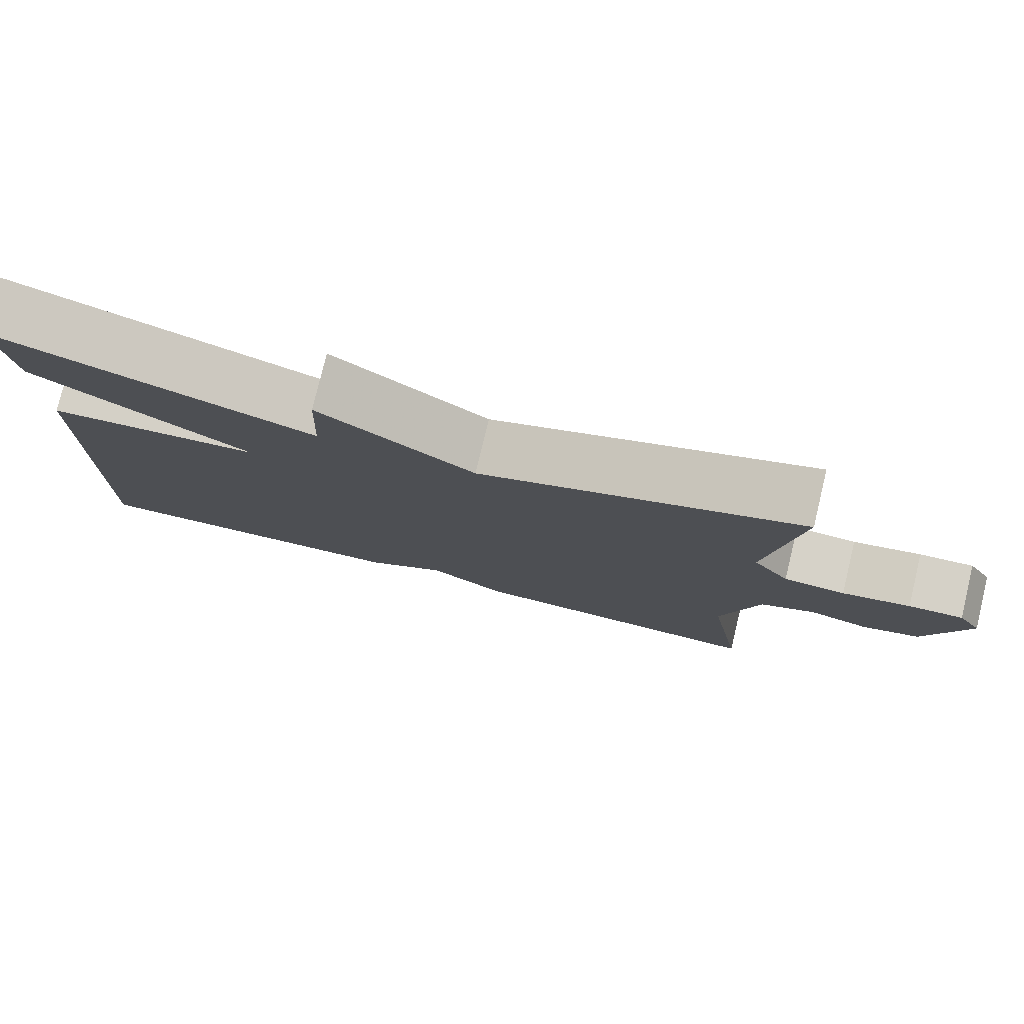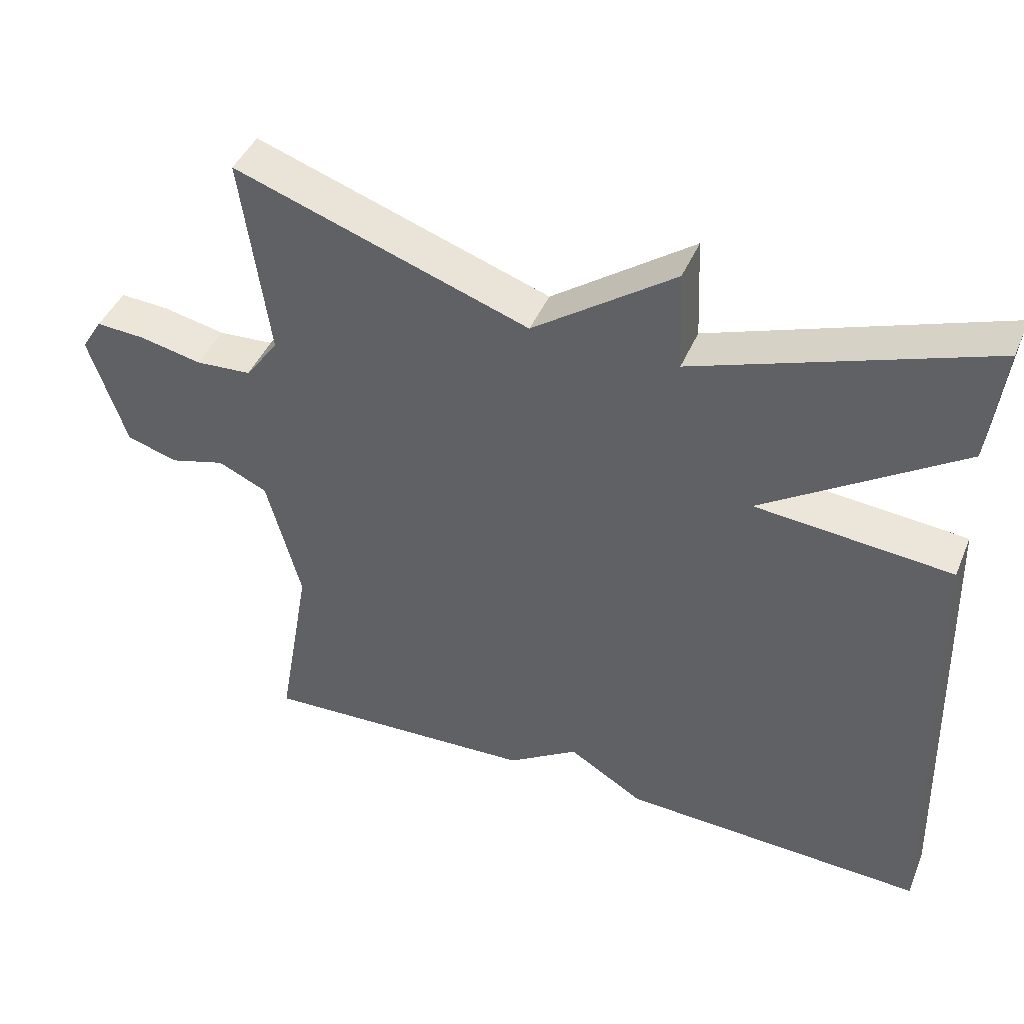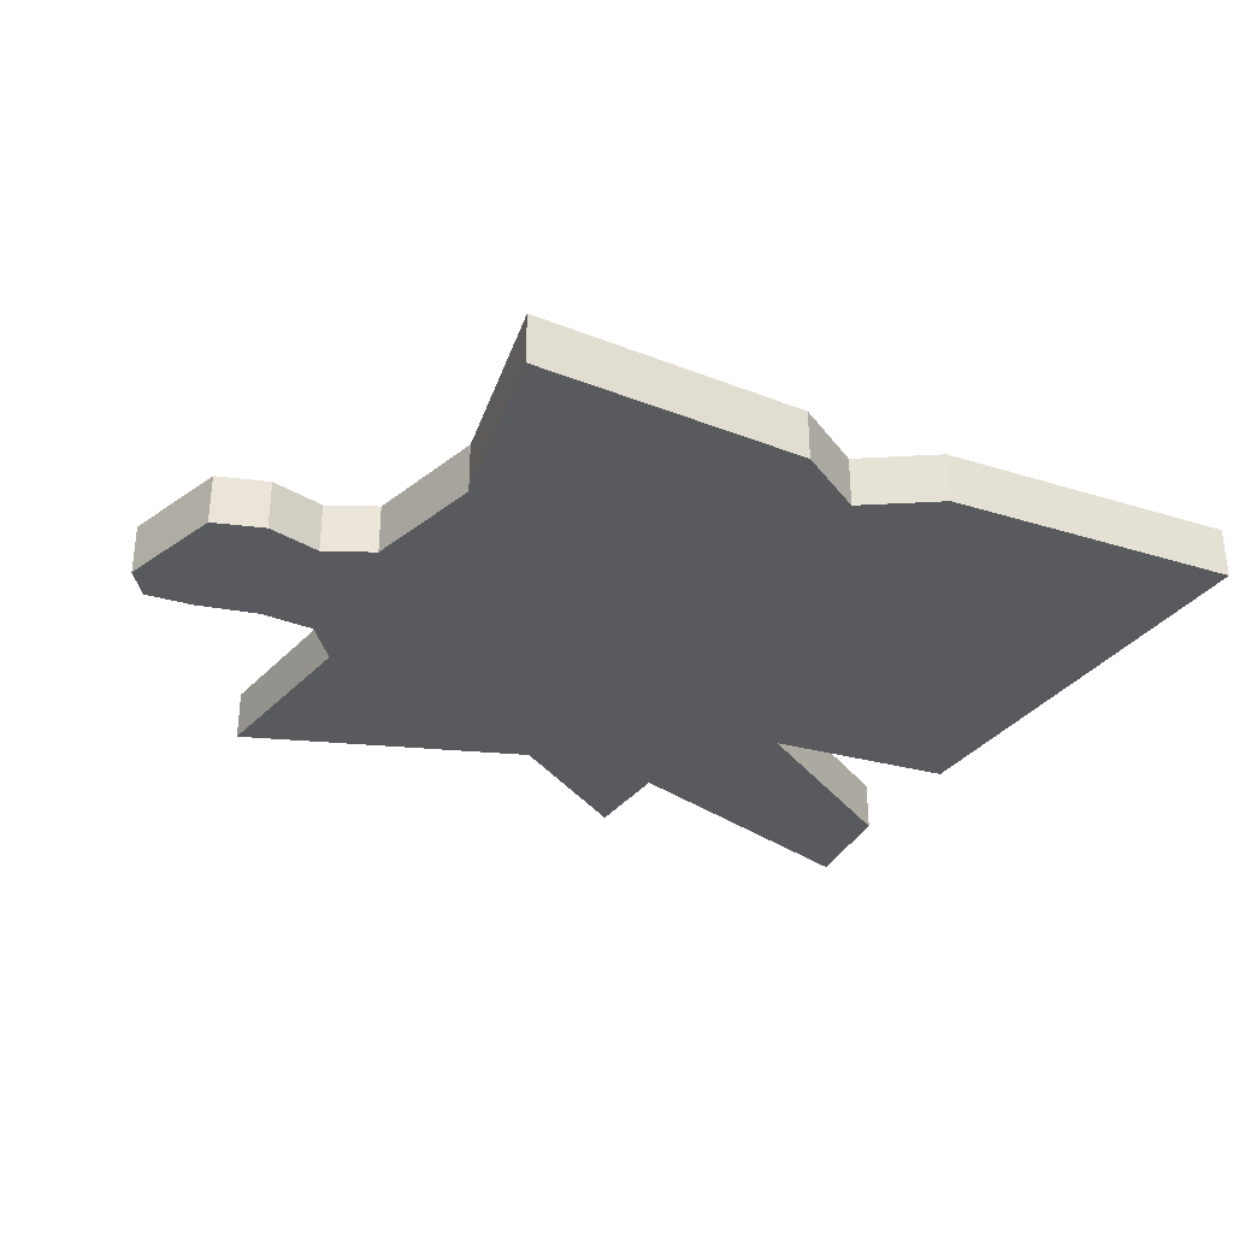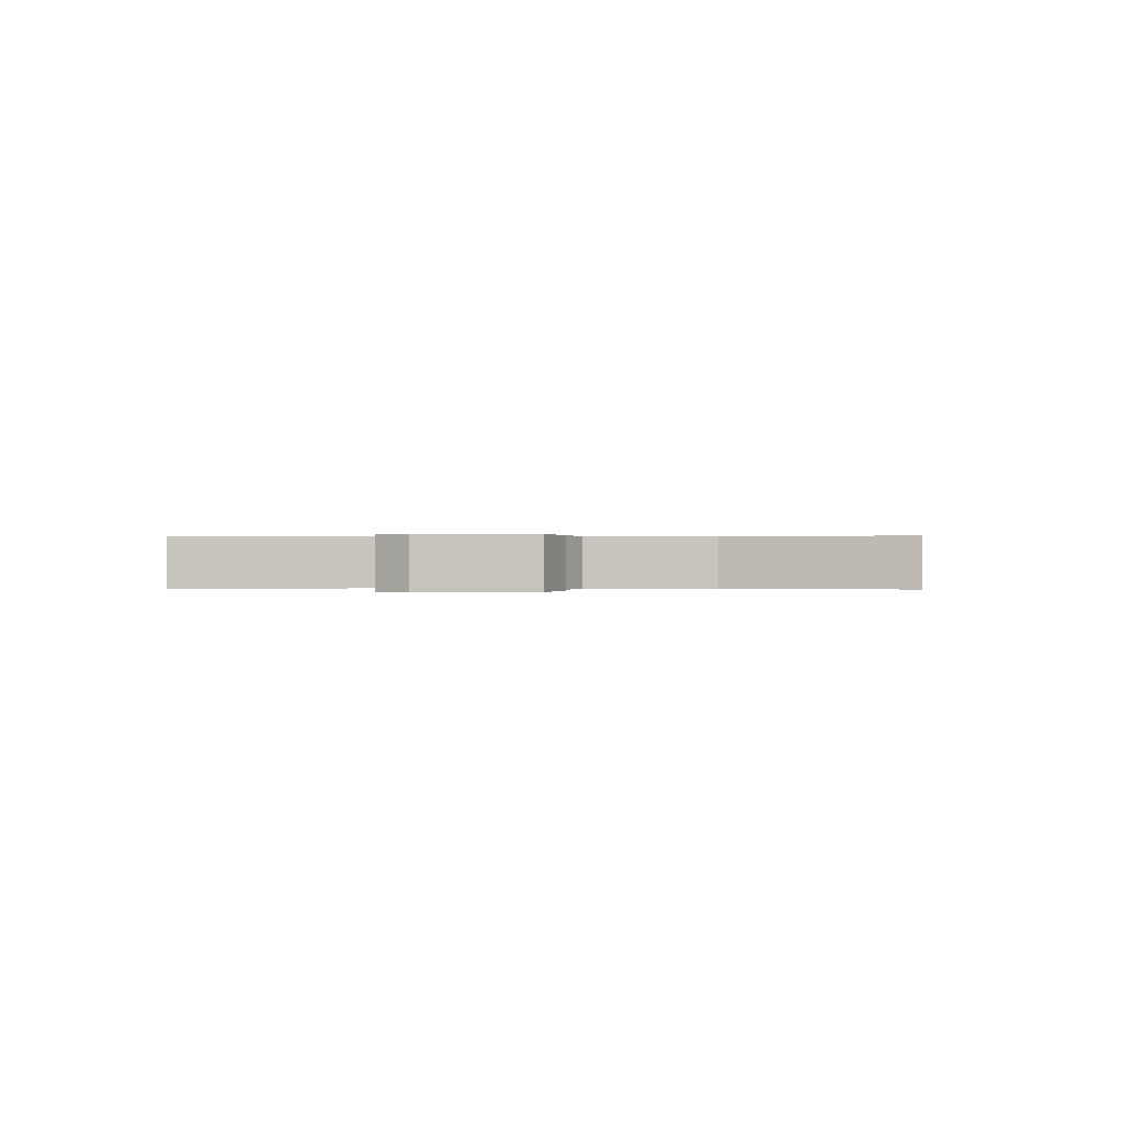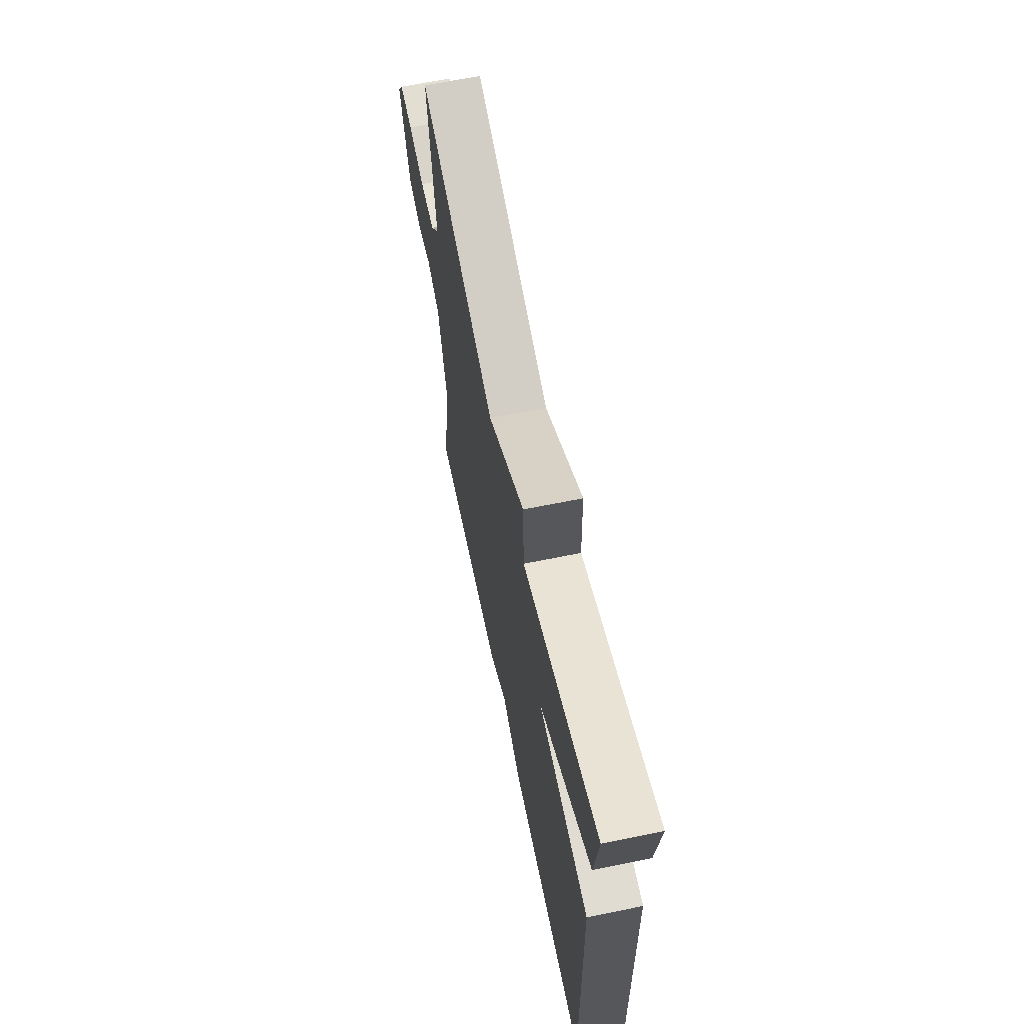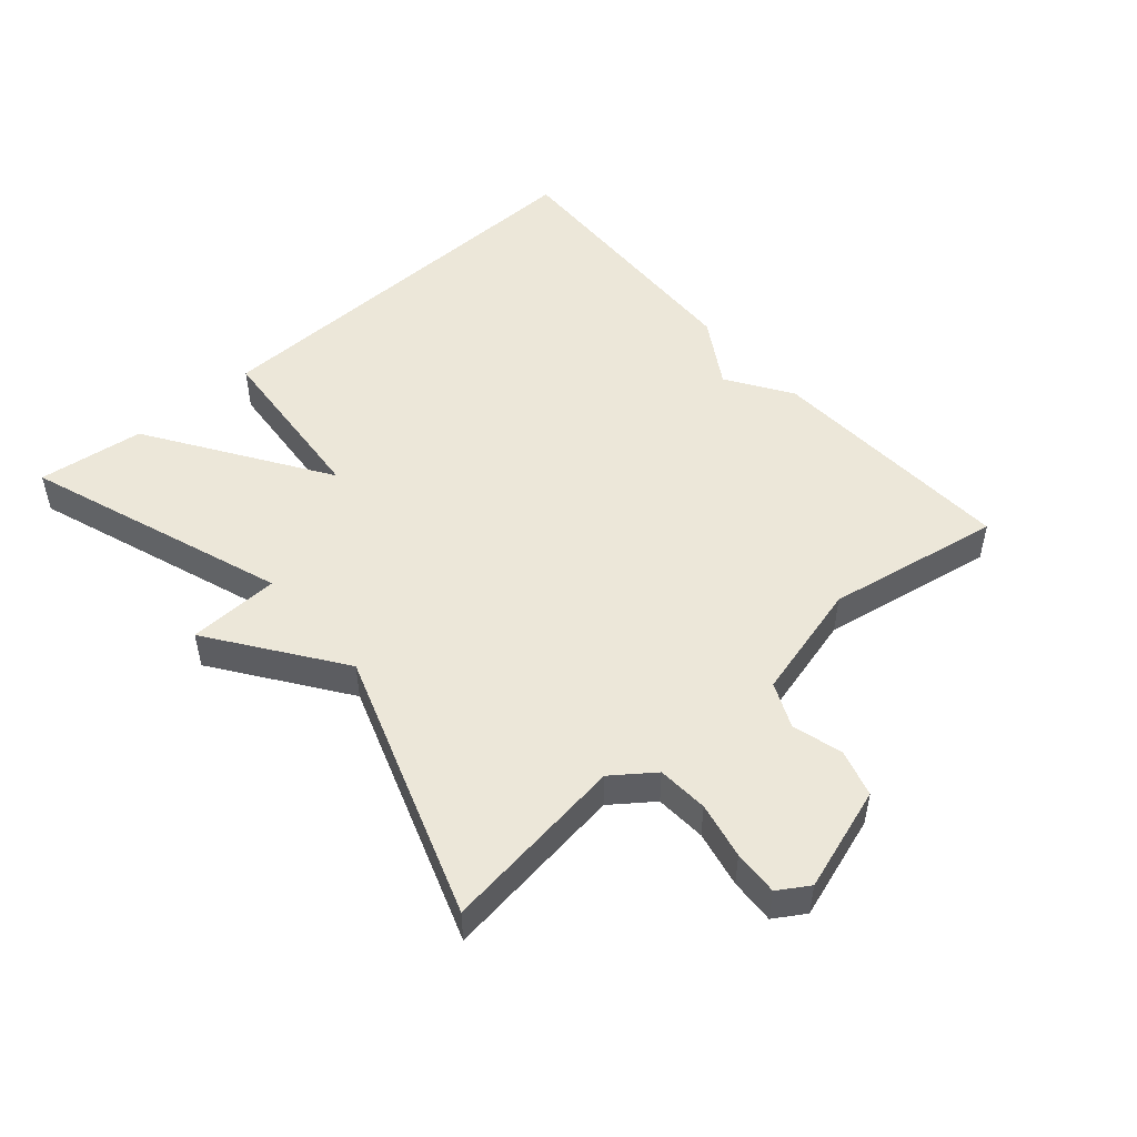
<metadata>
{"format":"obj","ext":"obj","renderer":"f3d","projection":"perspective","resolution":1024,"background":"white","views":[{"elev":78.5,"azim":13.5,"up":"+Z"},{"elev":43.4,"azim":-158.1,"up":"+Z"},{"elev":-31.0,"azim":153.2,"up":"+Y"},{"elev":0.2,"azim":94.7,"up":"+Y"},{"elev":64.6,"azim":-101.7,"up":"+Z"},{"elev":49.8,"azim":49.0,"up":"+Y"}]}
</metadata>
<code>
v -0.5 0.07 -0.5
v -0.481 0.07 0.139
v -0.212 0.07 0.163
v -0.481 0.07 0.339
v -0.5 0.07 0.5
v -0.104 0.07 0.361
v -0.098 0.07 0.499
v 0.096 0.07 0.361
v 0.5 0.07 0.5
v 0.462 0.07 0.222
v 0.508 0.07 0.16
v 0.585 0.07 0.155
v 0.67 0.07 0.173
v 0.738 0.07 0.177
v 0.767 0.07 0.131
v 0.716 0.07 -0.026
v 0.645 0.07 -0.047
v 0.569 0.07 -0.026
v 0.501 0.07 -0.057
v 0.454 0.07 -0.235
v 0.5 0.07 -0.5
v 0.118 0.07 -0.482
v 0.021 0.07 -0.419
v -0.082 0.07 -0.482
v -0.5 0 -0.5
v -0.481 0 0.139
v -0.212 0 0.163
v -0.481 0 0.339
v -0.5 0 0.5
v -0.104 0 0.361
v -0.098 0 0.499
v 0.096 0 0.361
v 0.5 0 0.5
v 0.462 0 0.222
v 0.508 0 0.16
v 0.585 0 0.155
v 0.67 0 0.173
v 0.738 0 0.177
v 0.767 0 0.131
v 0.716 0 -0.026
v 0.645 0 -0.047
v 0.569 0 -0.026
v 0.501 0 -0.057
v 0.454 0 -0.235
v 0.5 0 -0.5
v 0.118 0 -0.482
v 0.021 0 -0.419
v -0.082 0 -0.482
f 1 2 3
f 24 1 3
f 23 24 3
f 22 23 3
f 21 22 3
f 20 21 3
f 4 5 6
f 3 4 6
f 20 3 6
f 19 20 6
f 6 7 8
f 19 6 8
f 18 19 8
f 16 17 18
f 15 16 18
f 14 15 18
f 13 14 18
f 12 13 18
f 11 12 18
f 10 11 18 8
f 8 9 10
f 27 26 25
f 27 25 48
f 27 48 47
f 27 47 46
f 27 46 45
f 27 45 44
f 30 29 28
f 30 28 27
f 30 27 44
f 30 44 43
f 32 31 30
f 32 30 43
f 32 43 42
f 42 41 40
f 42 40 39
f 42 39 38
f 42 38 37
f 42 37 36
f 42 36 35
f 32 42 35 34
f 34 33 32
f 1 25 26 2
f 2 26 27 3
f 3 27 28 4
f 4 28 29 5
f 5 29 30 6
f 6 30 31 7
f 7 31 32 8
f 8 32 33 9
f 9 33 34 10
f 10 34 35 11
f 11 35 36 12
f 12 36 37 13
f 13 37 38 14
f 14 38 39 15
f 15 39 40 16
f 16 40 41 17
f 17 41 42 18
f 18 42 43 19
f 19 43 44 20
f 20 44 45 21
f 21 45 46 22
f 22 46 47 23
f 23 47 48 24
f 24 48 25 1

</code>
